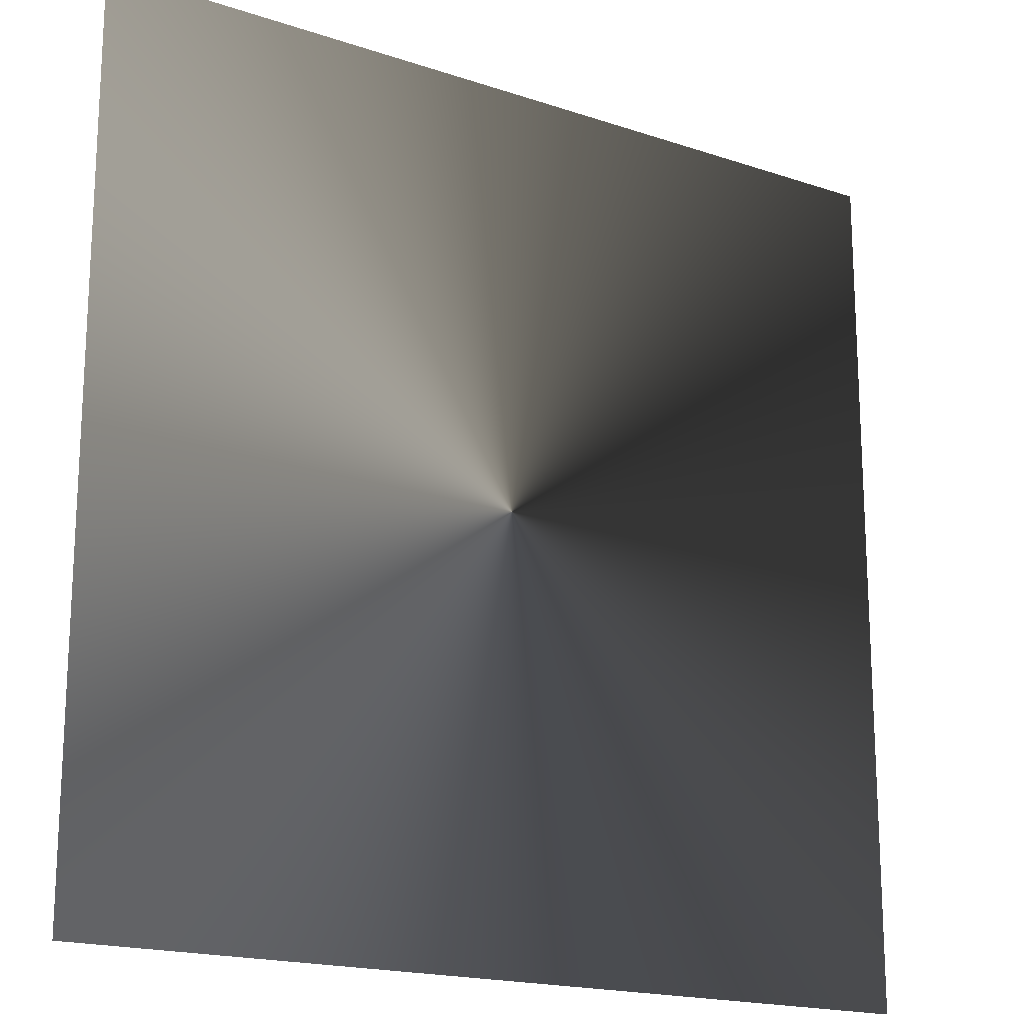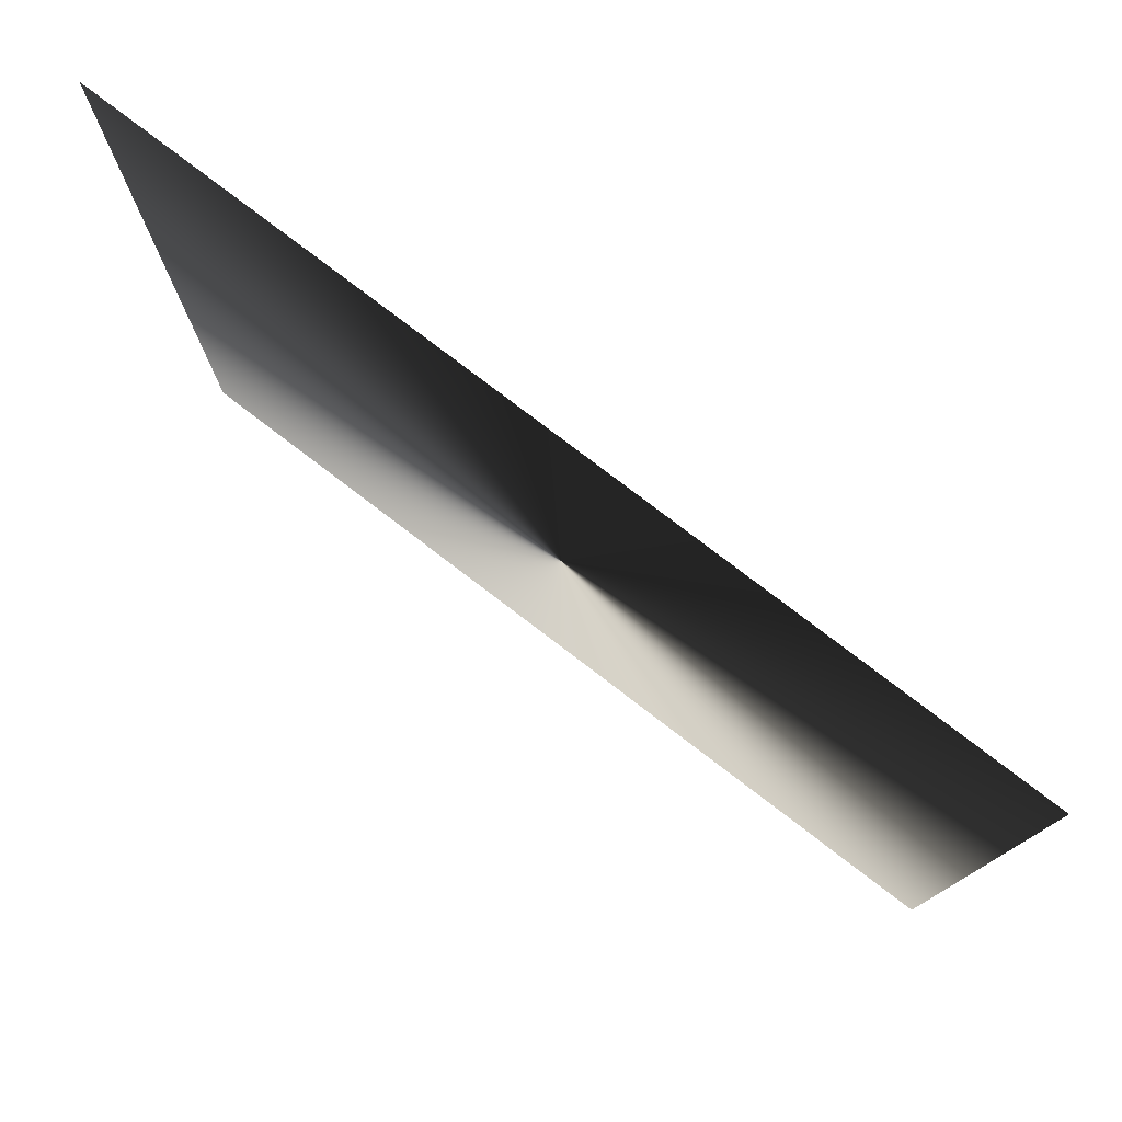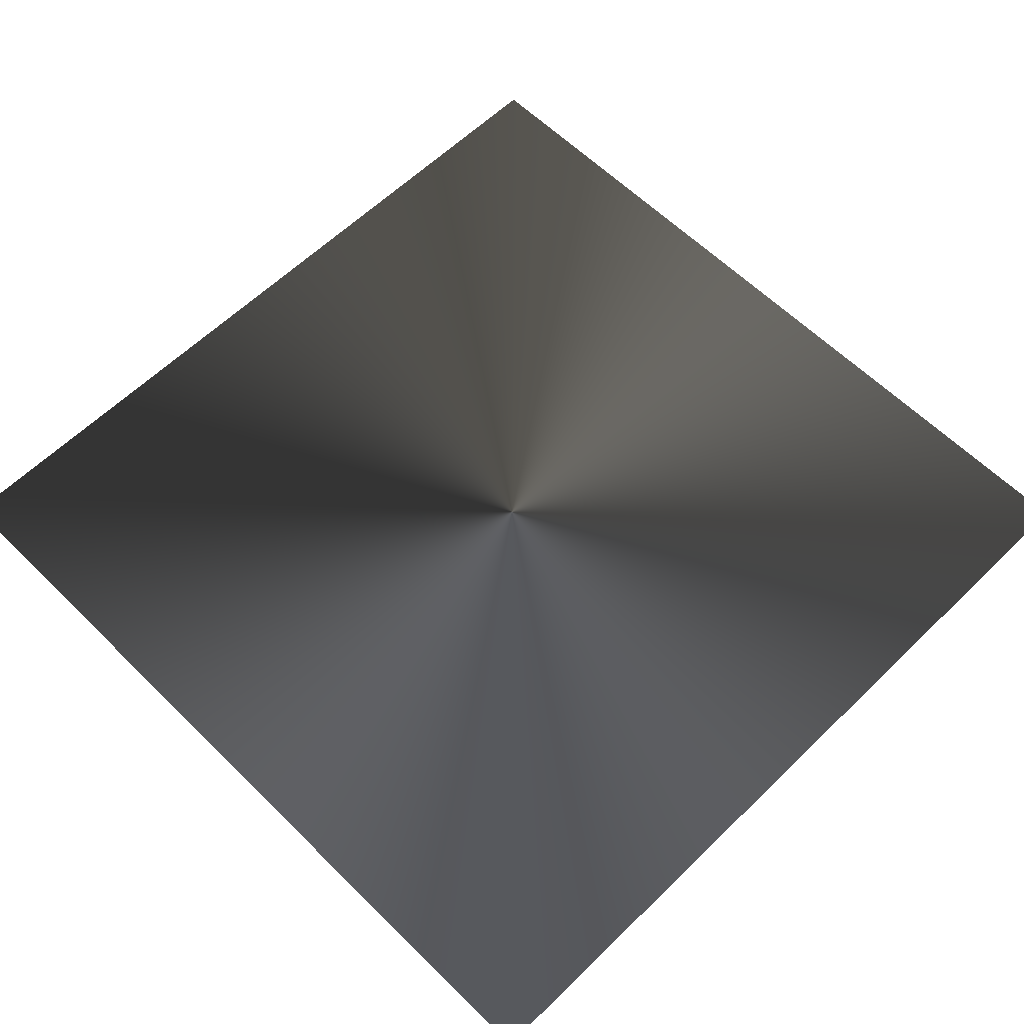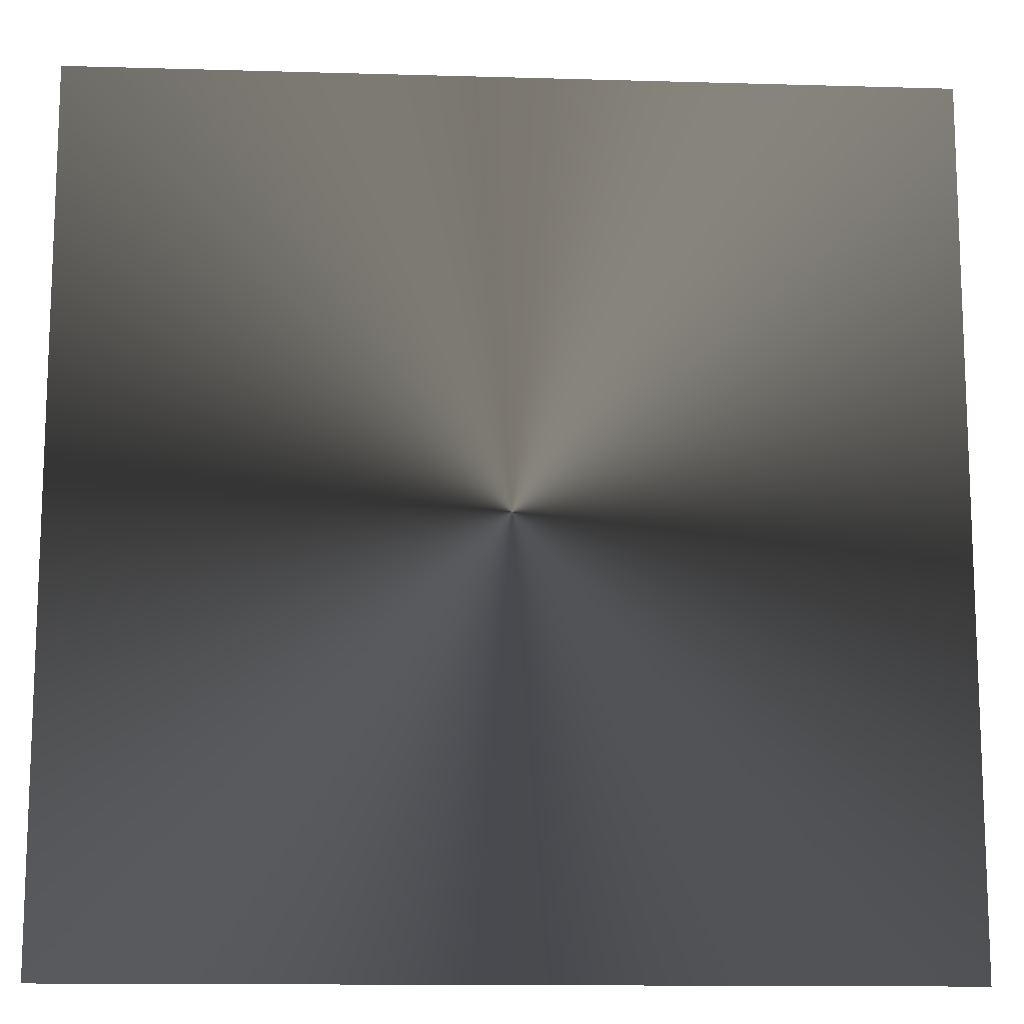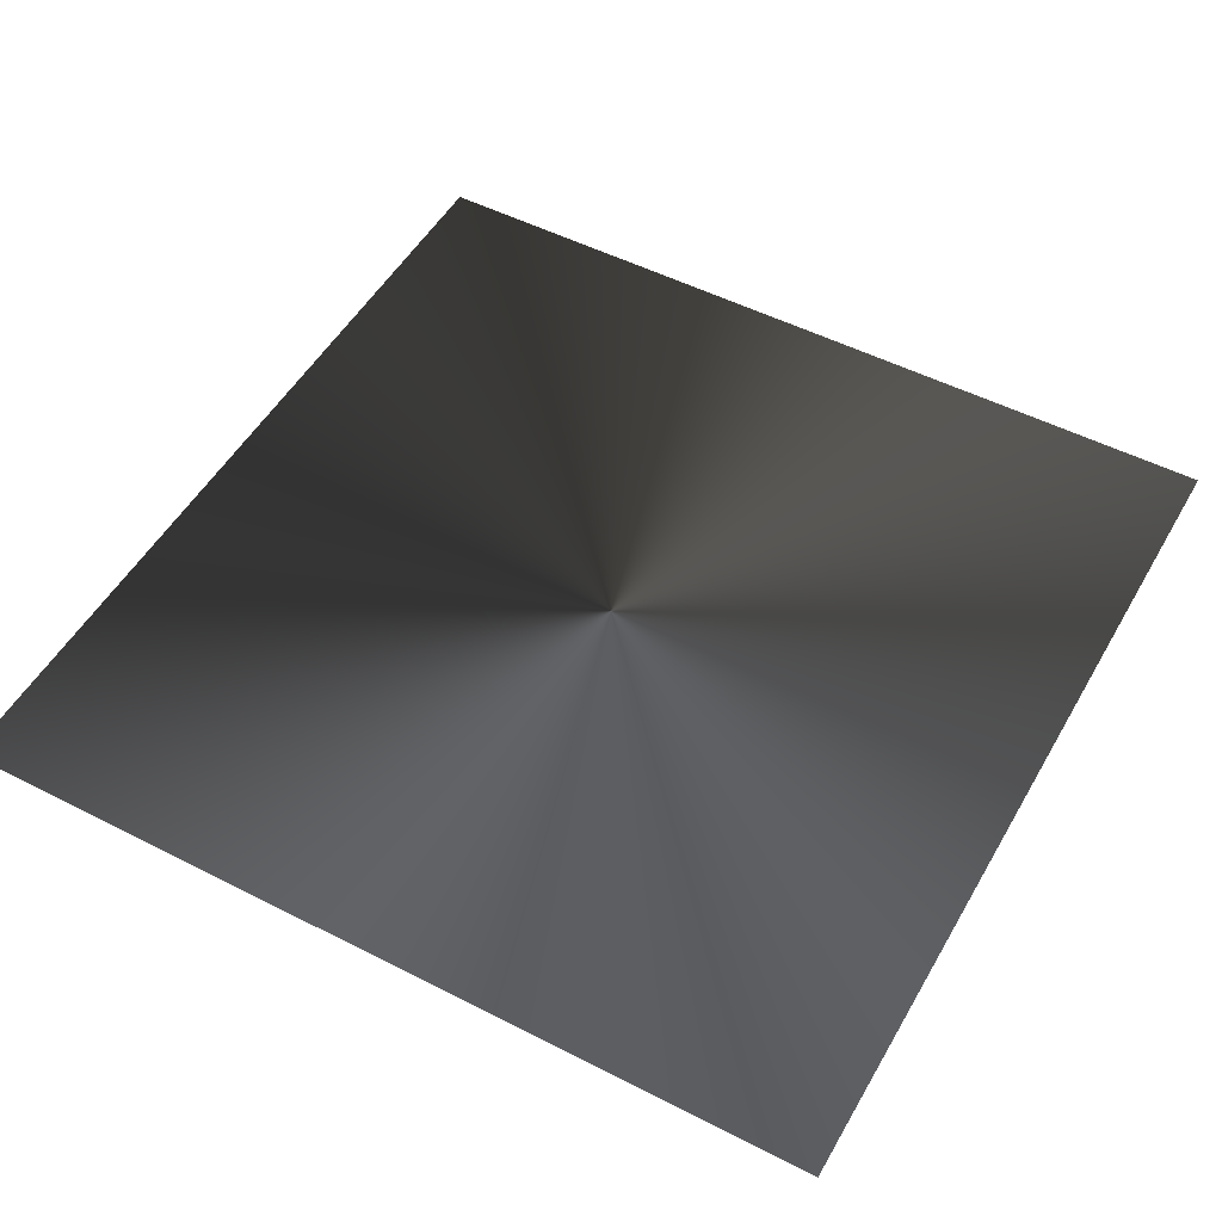
<metadata>
{"format":"obj","ext":"obj","renderer":"f3d","projection":"perspective","resolution":1024,"background":"white","views":[{"elev":-18.1,"azim":-33.2,"up":"+Y"},{"elev":78.6,"azim":-142.7,"up":"+Y"},{"elev":60.5,"azim":-134.8,"up":"+Z"},{"elev":-13.4,"azim":-3.7,"up":"+Y"},{"elev":51.3,"azim":-60.9,"up":"+Z"}]}
</metadata>
<code>
v 1 1 0
v -1 1 0
v 1 -1 0
v -1 -1 0
f 1 2 3
f 4 3 2

</code>
